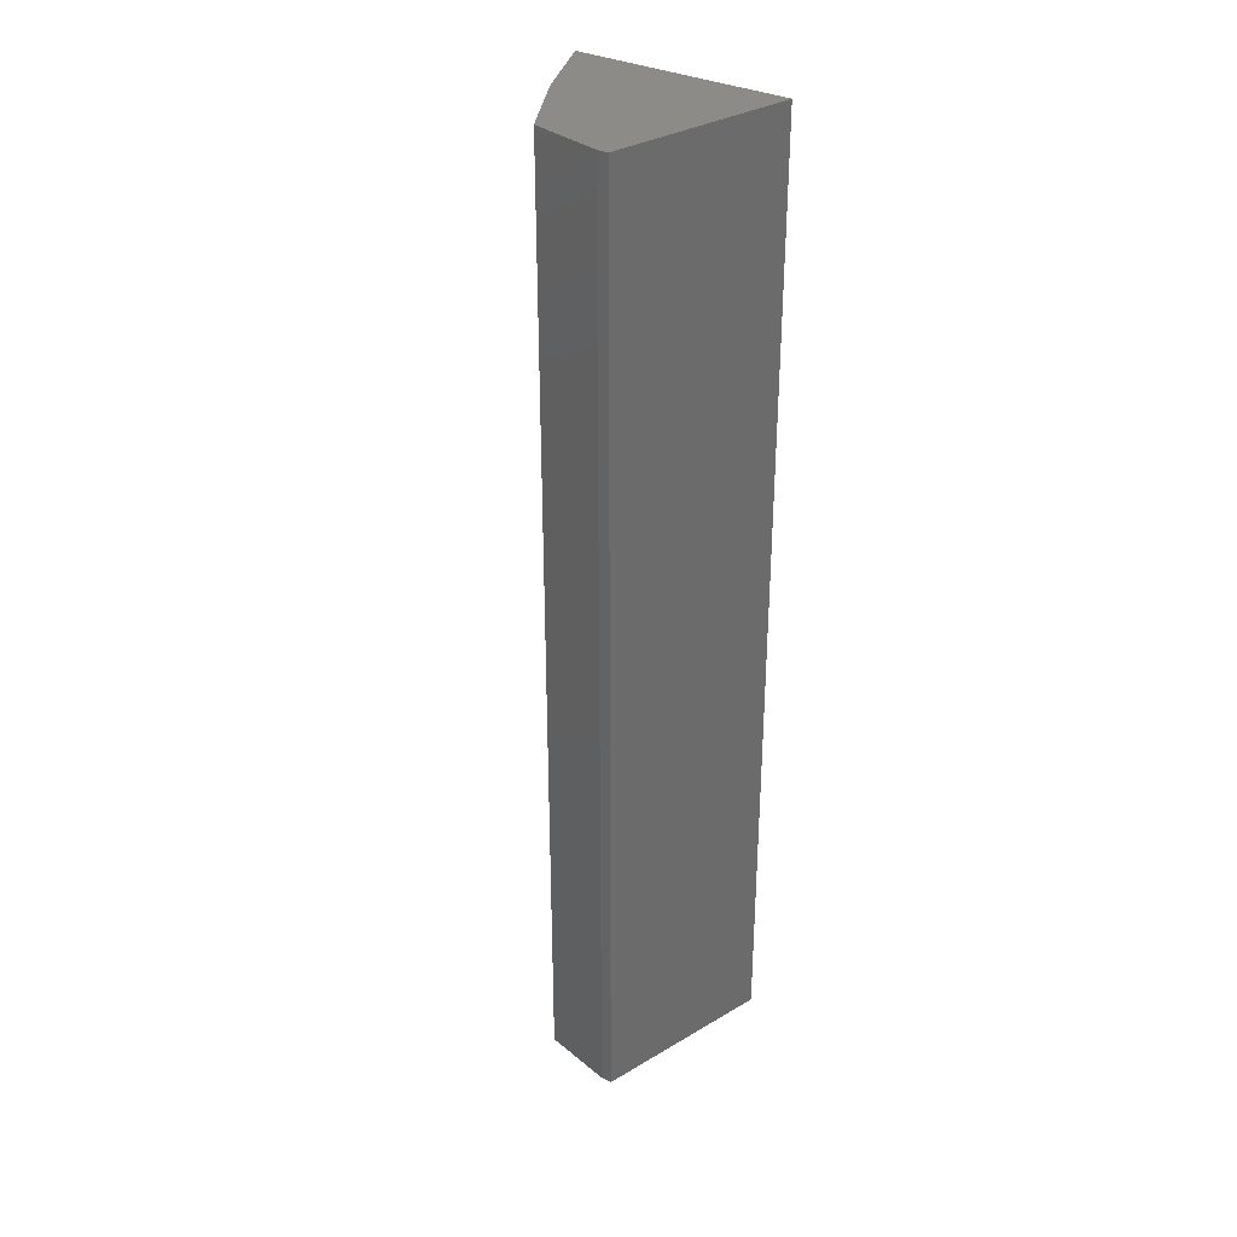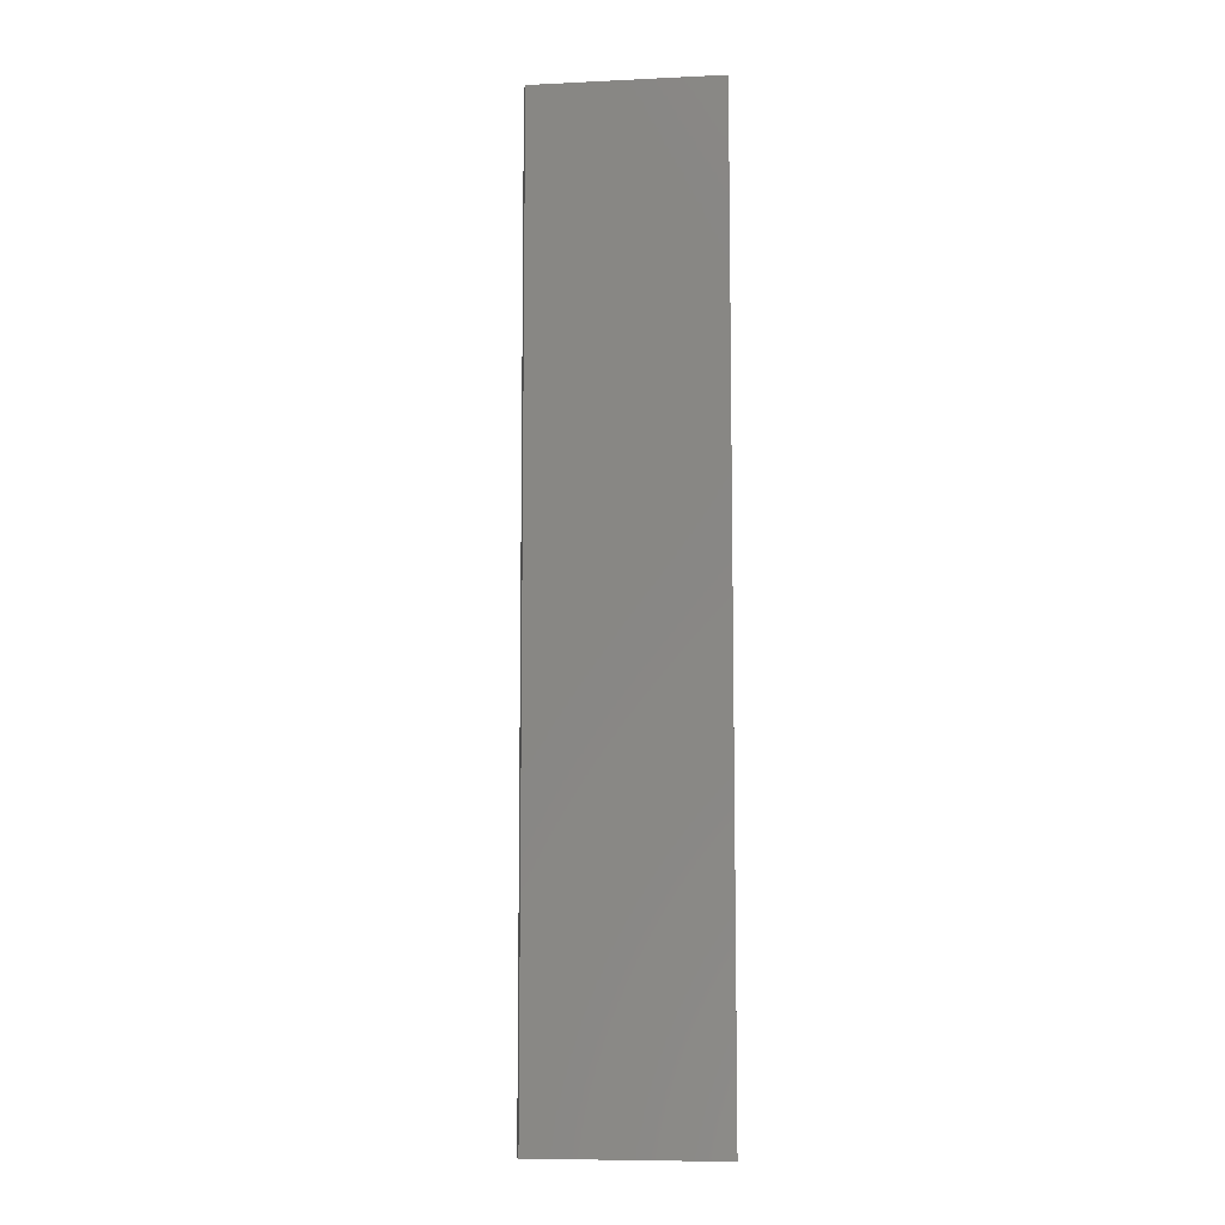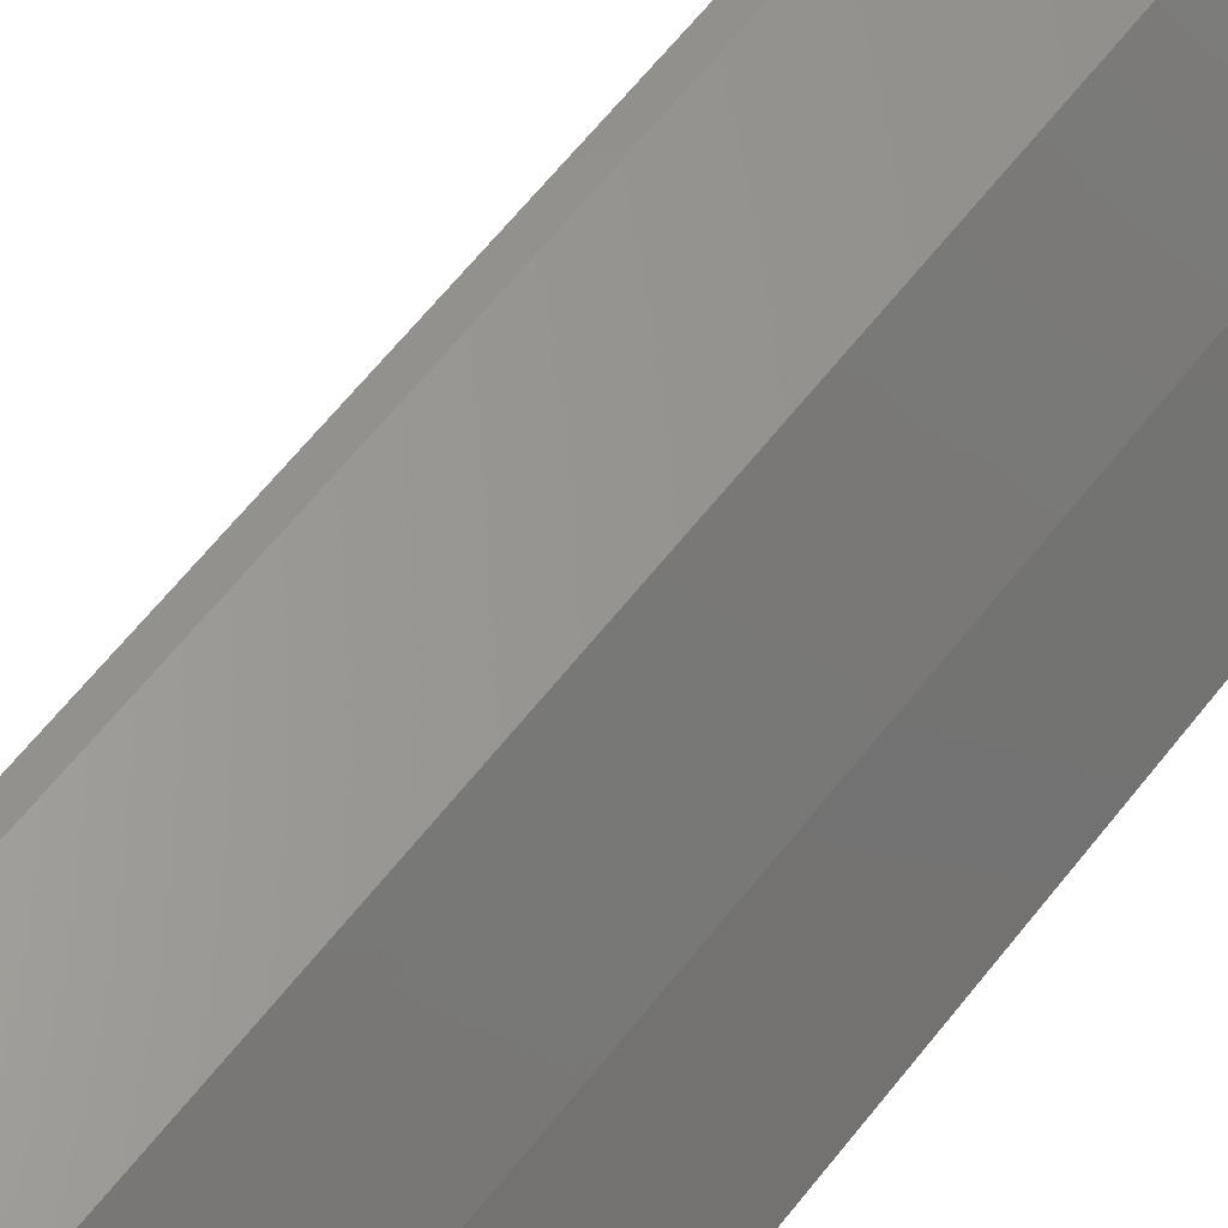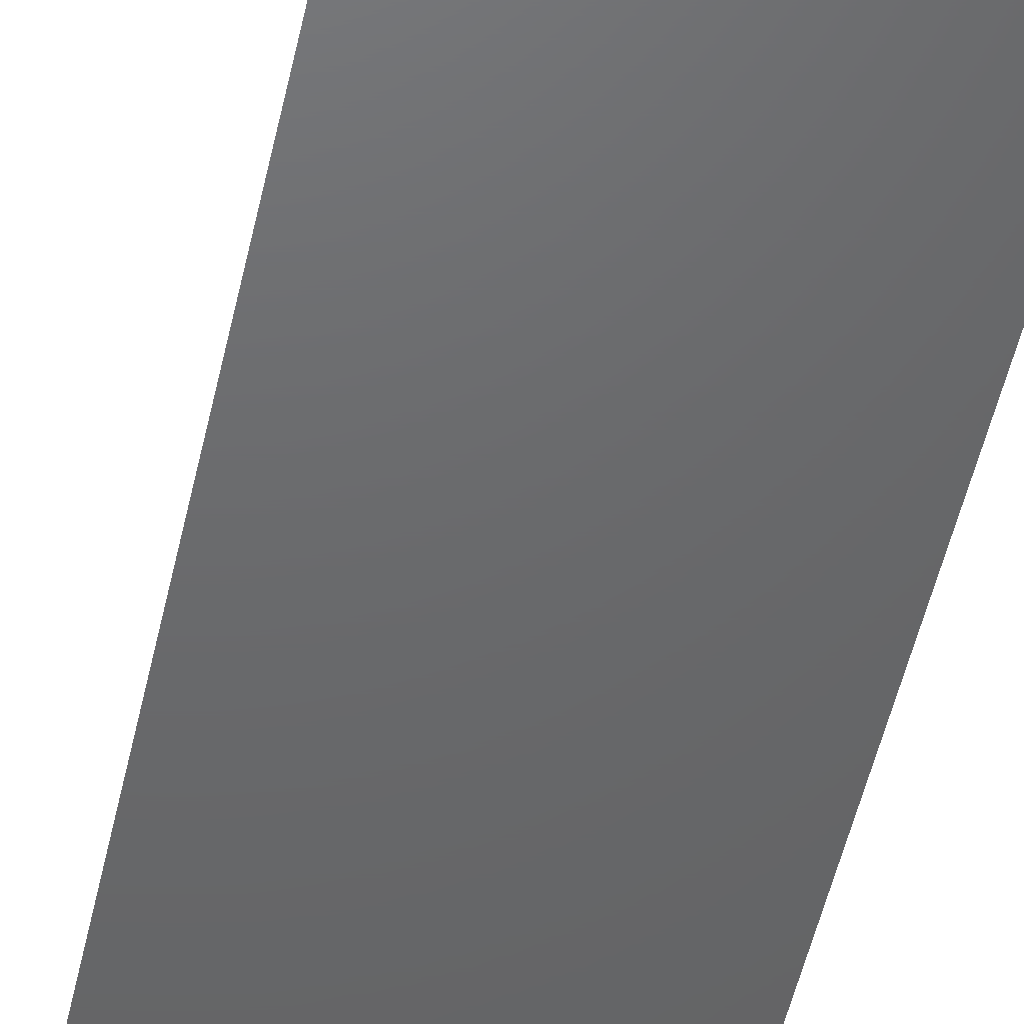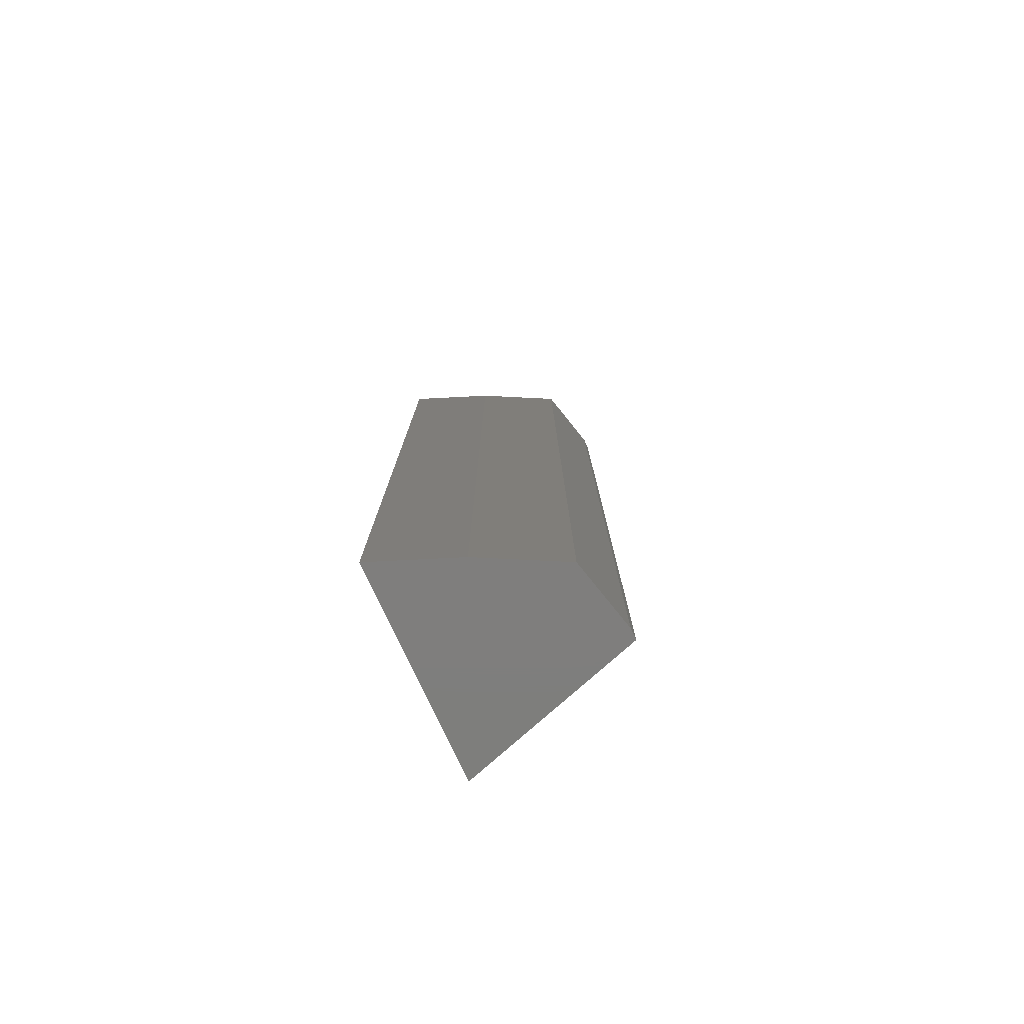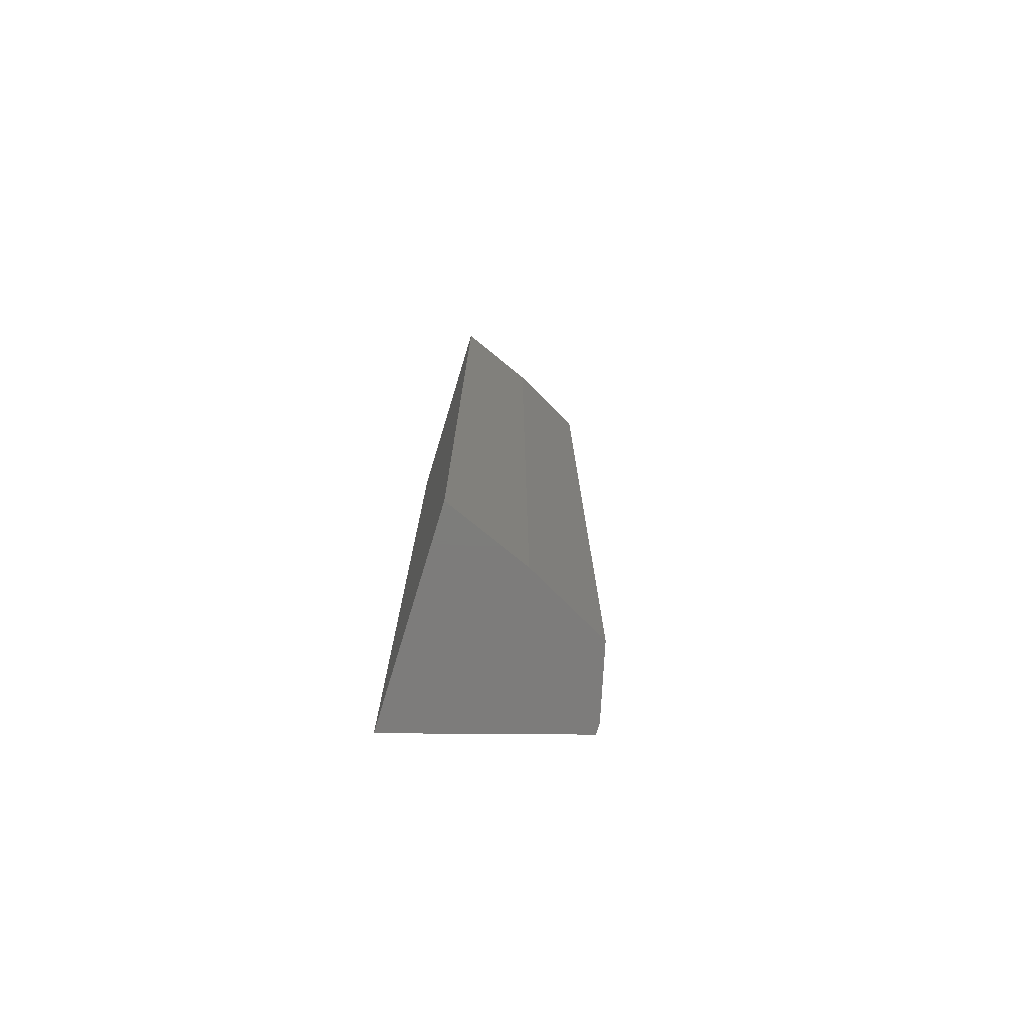
<metadata>
{"format":"stl","ext":"stl","renderer":"f3d","projection":"perspective","resolution":1024,"background":"white","views":[{"elev":33.0,"azim":34.3,"up":"+Y"},{"elev":-8.4,"azim":80.8,"up":"+Y"},{"elev":55.8,"azim":-144.0,"up":"+Z"},{"elev":-47.4,"azim":168.3,"up":"+Z"},{"elev":-78.3,"azim":-64.9,"up":"+Y"},{"elev":-76.3,"azim":-106.9,"up":"+Y"}]}
</metadata>
<code>
# stl→obj: 12 verts, 20 faces
v -0.4219 -0.75 -0.04688
v -0.5595 -0.75 0.01782
v -0.5859 -0.75 -0.04688
v -0.5268 -0.75 0.07958
v -0.4633 -0.75 0.09301
v -0.4719 -0.75 0.09301
v -0.5859 0 -0.04688
v -0.5595 3.323e-18 0.01782
v -0.4219 1.821e-17 -0.04688
v -0.4719 2.139e-17 0.09301
v -0.4633 2.114e-17 0.09301
v -0.5268 1.081e-17 0.07958
f 1 2 3
f 2 1 4
f 4 1 5
f 4 5 6
f 7 8 9
f 10 11 12
f 12 11 9
f 12 9 8
f 7 3 8
f 8 3 2
f 8 2 12
f 12 2 4
f 11 10 5
f 5 10 6
f 6 10 4
f 4 10 12
f 5 1 11
f 11 1 9
f 7 9 3
f 3 9 1

</code>
